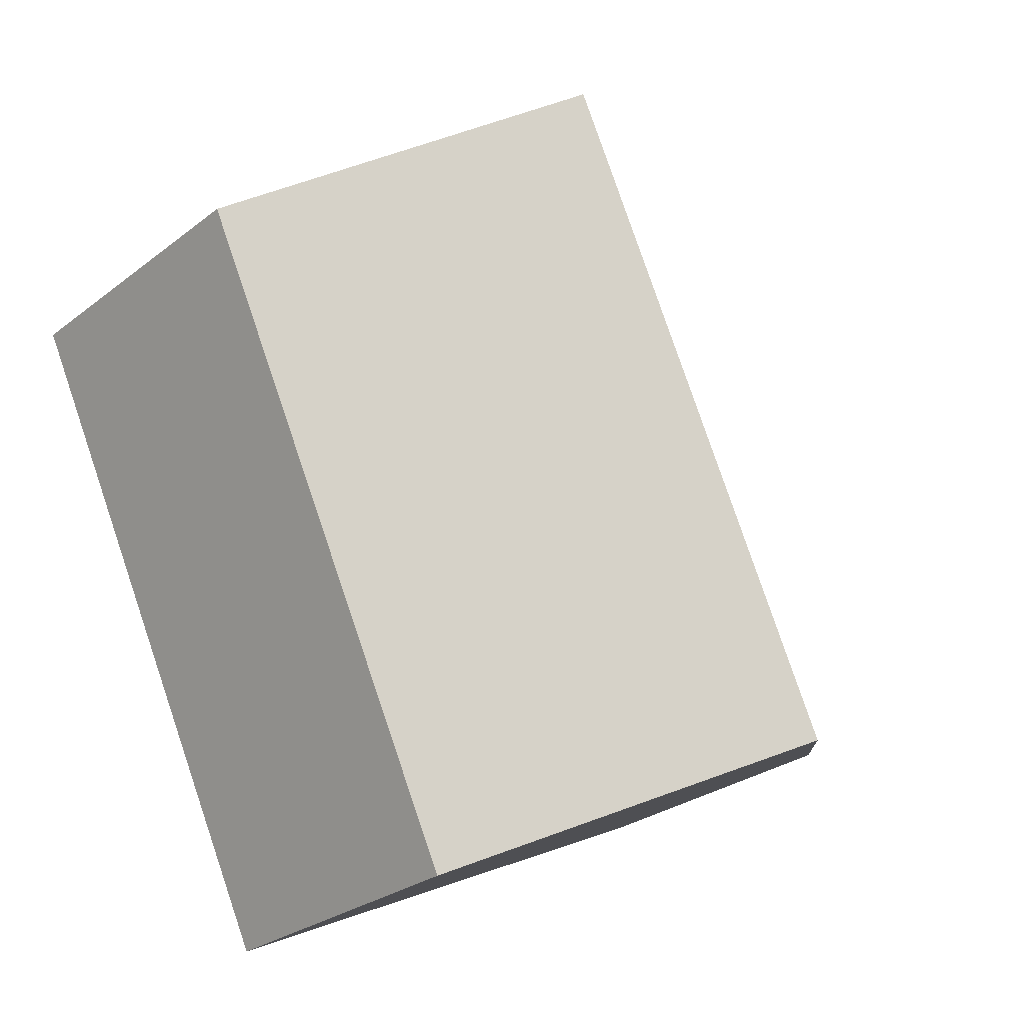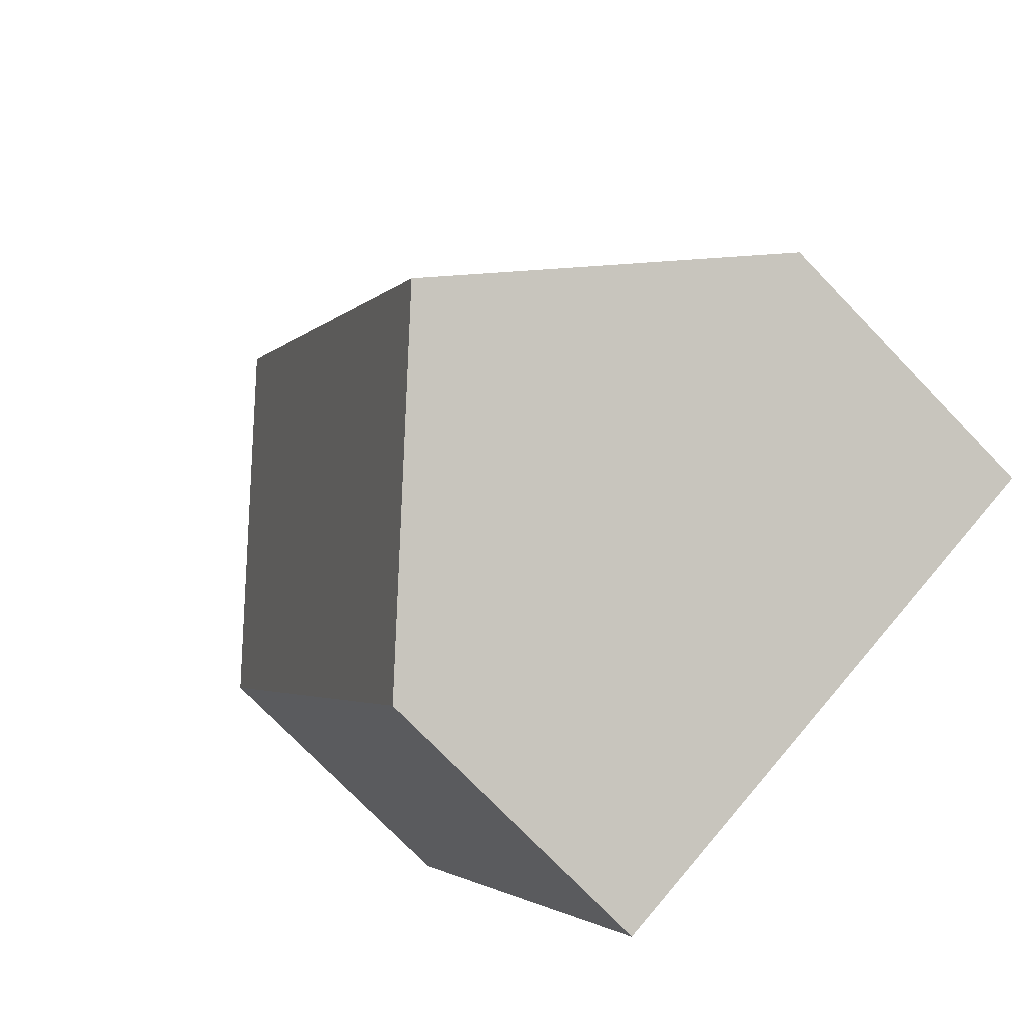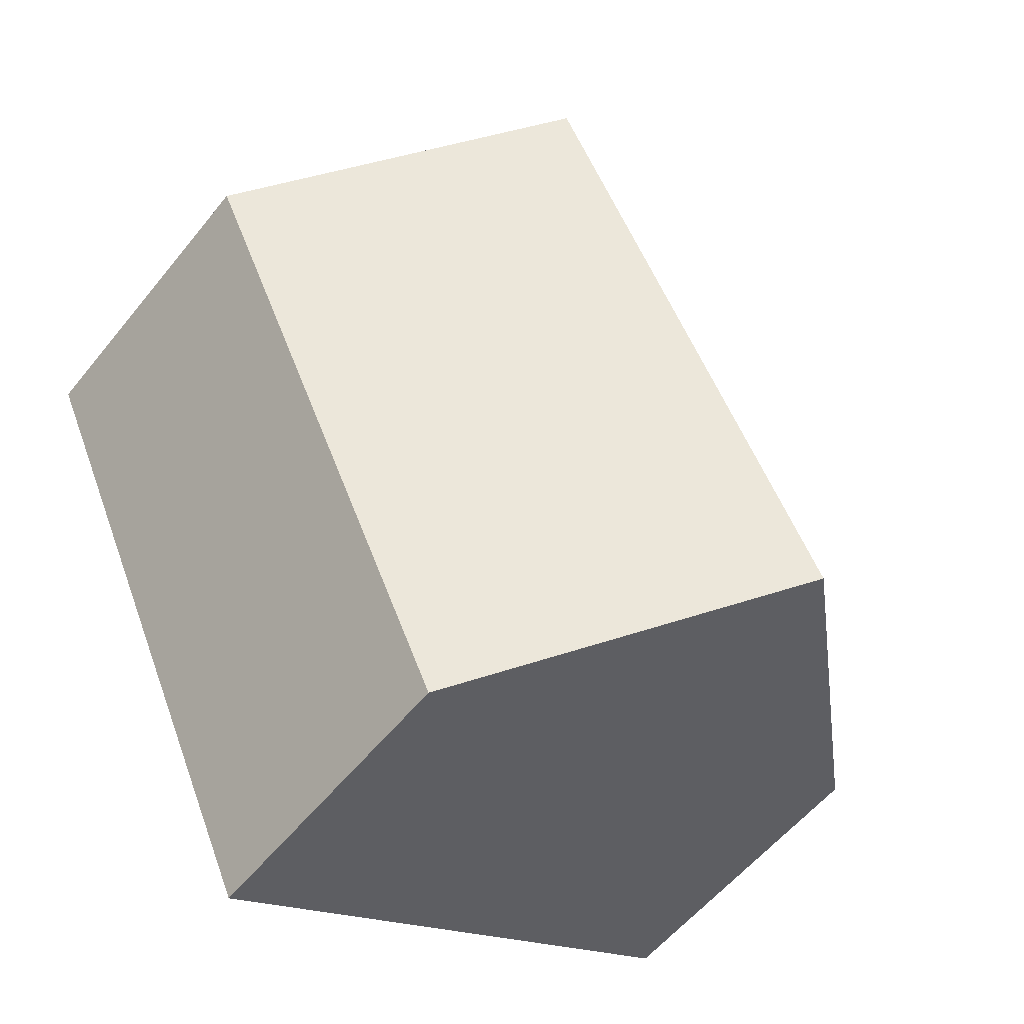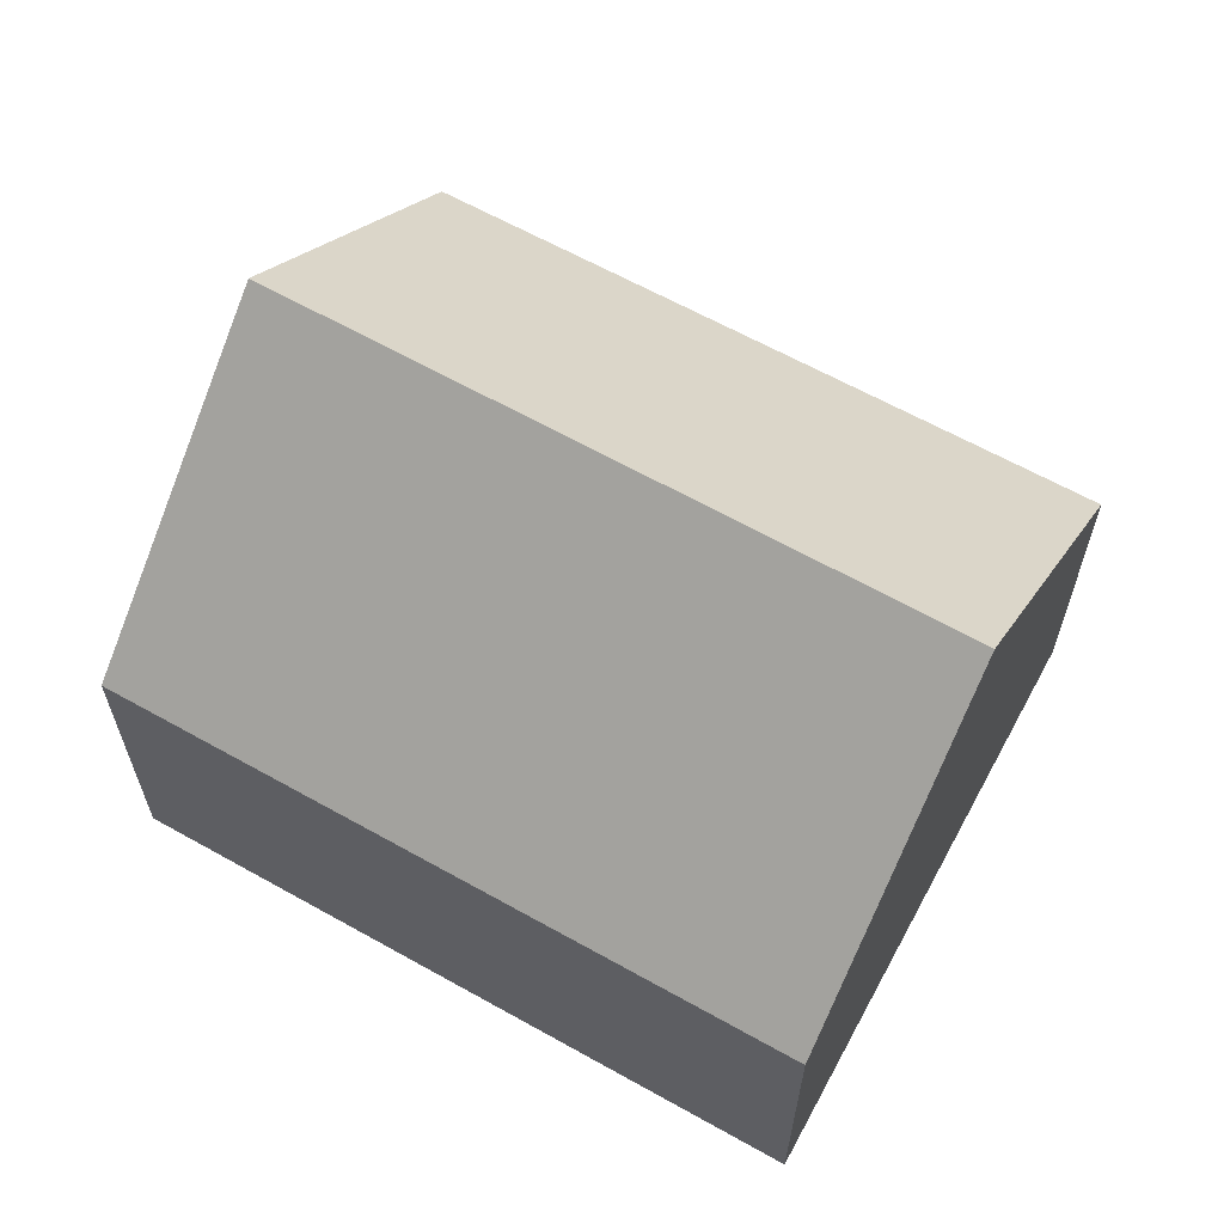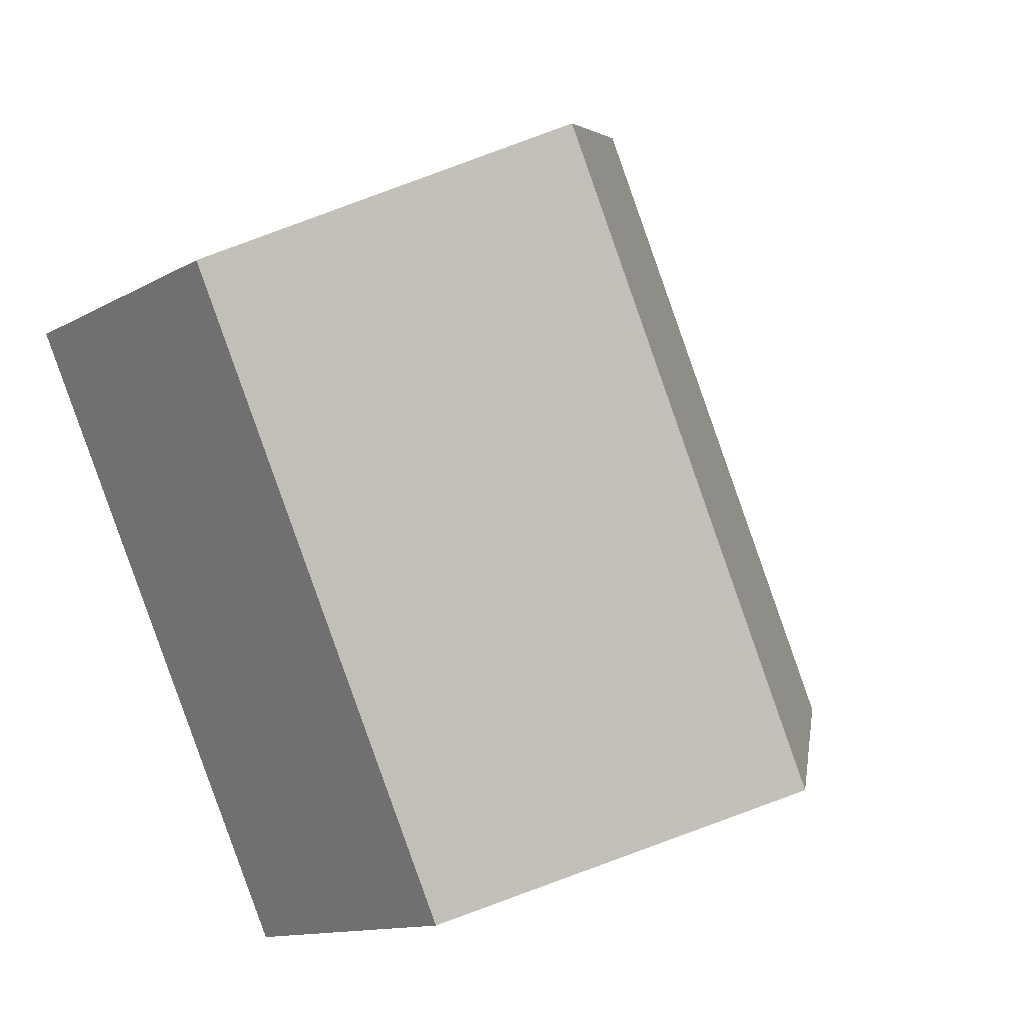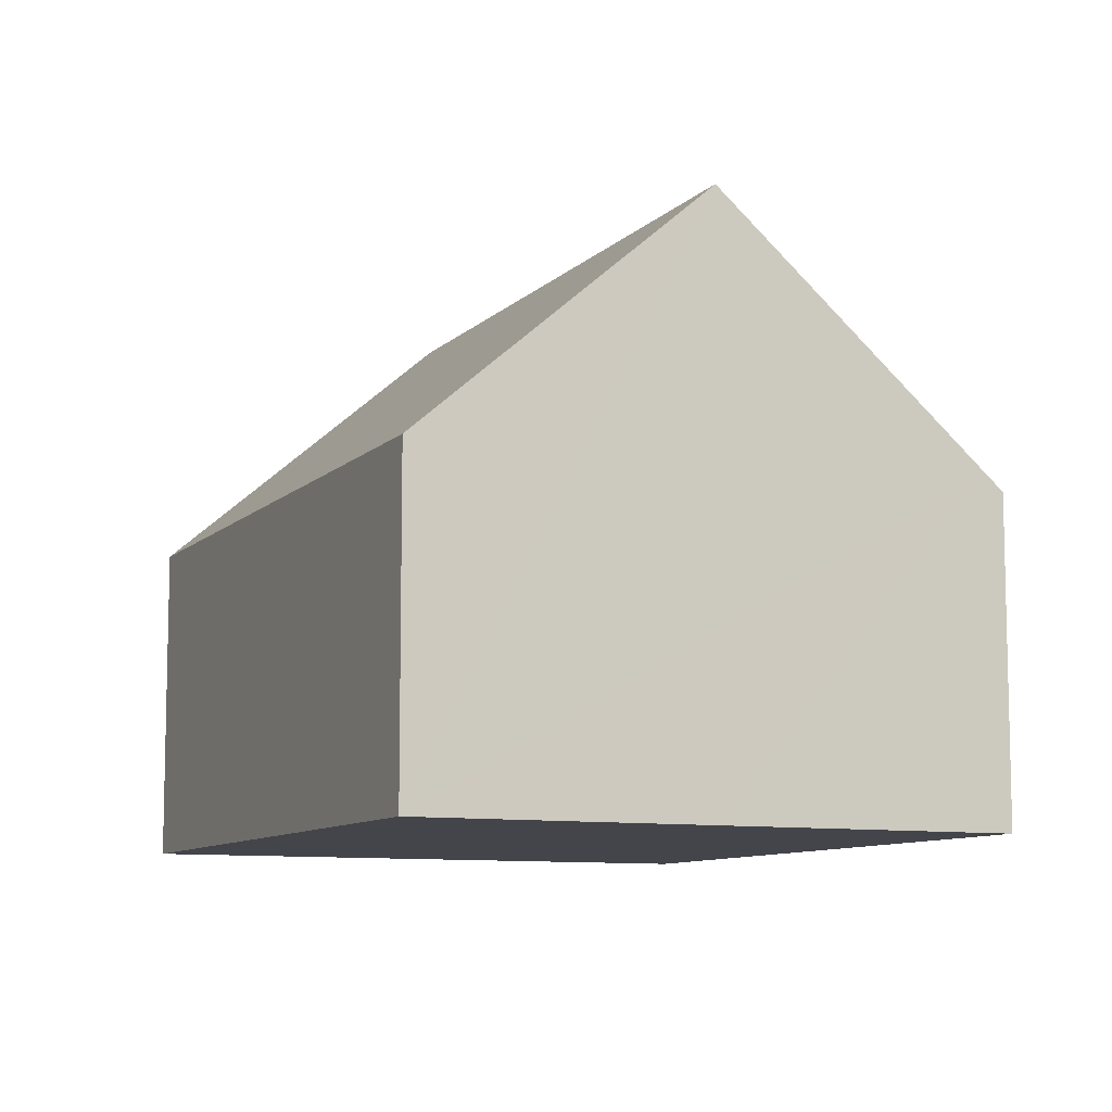
<metadata>
{"format":"obj","ext":"obj","renderer":"f3d","projection":"perspective","resolution":1024,"background":"white","views":[{"elev":-27.5,"azim":139.5,"up":"+Z"},{"elev":-74.8,"azim":-136.0,"up":"+Z"},{"elev":-56.5,"azim":141.7,"up":"+Z"},{"elev":64.3,"azim":144.5,"up":"+Y"},{"elev":-12.6,"azim":142.1,"up":"+Z"},{"elev":-9.2,"azim":-179.1,"up":"+Y"}]}
</metadata>
<code>
v  11.11 4.218 4.958
v  3.59 7.608 -1.759
v  7.523 7.608 6.671
v  7.157 4.218 -3.506
v  0.251 4.435 -0.123
v  3.994 4.276 8.345
v  0 4.196 2.569e-16
v  3.994 -5.11e-16 8.345
v  3.994 4.274 8.345
v  0 0 0
v  7.523 -4.085e-16 6.671
v  11.11 -3.036e-16 4.958
v  7.157 2.147e-16 -3.506
v  3.59 1.077e-16 -1.759
v  0.251 7.532e-18 -0.123
g defaultobject
f 1 2 3
f 2 1 4
f 5 3 2
f 3 5 6
f 6 5 7
f 7 8 9
f 8 7 10
f 8 3 9
f 3 8 1
f 1 8 11
f 1 11 12
f 12 4 1
f 4 12 13
f 13 2 4
f 2 13 5
f 5 13 14
f 5 14 15
f 5 15 7
f 7 15 10
f 11 13 12
f 13 11 8
f 13 8 10
f 13 10 14
f 14 10 15

</code>
